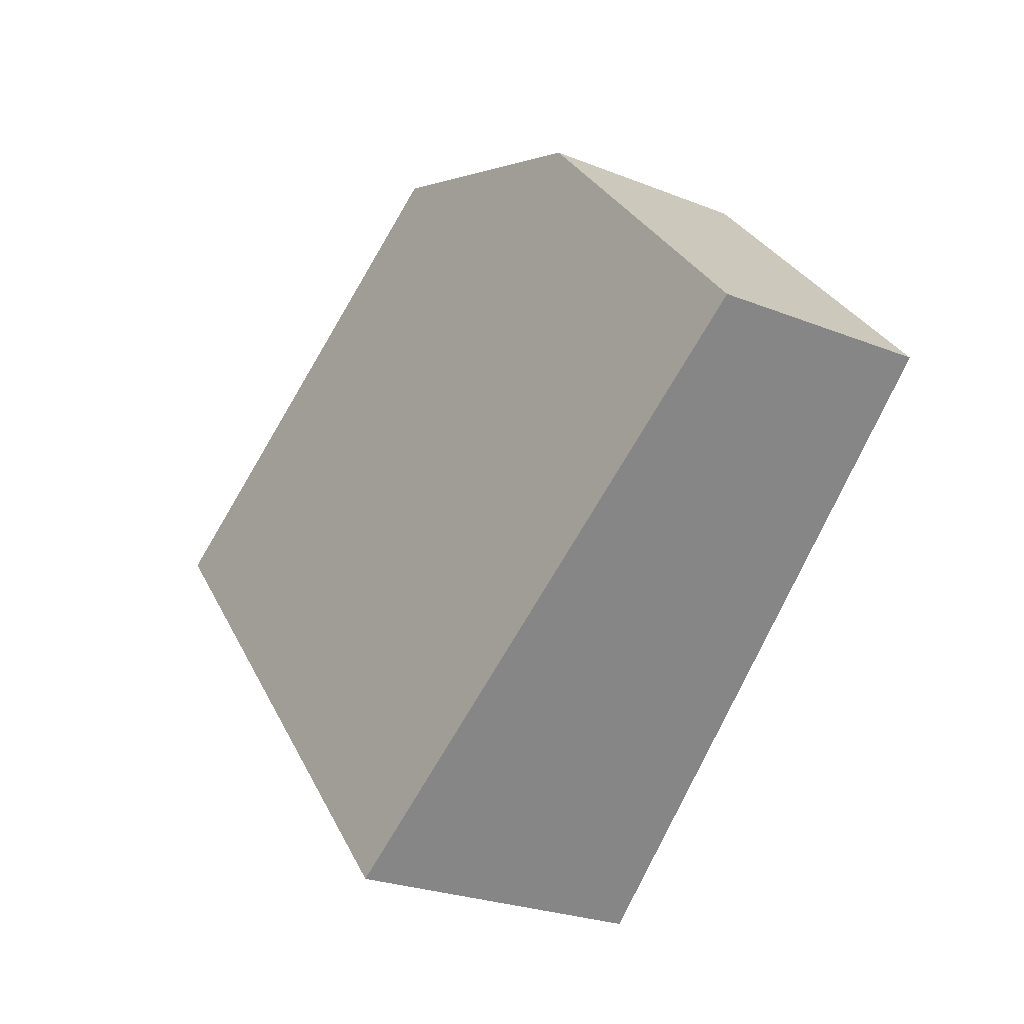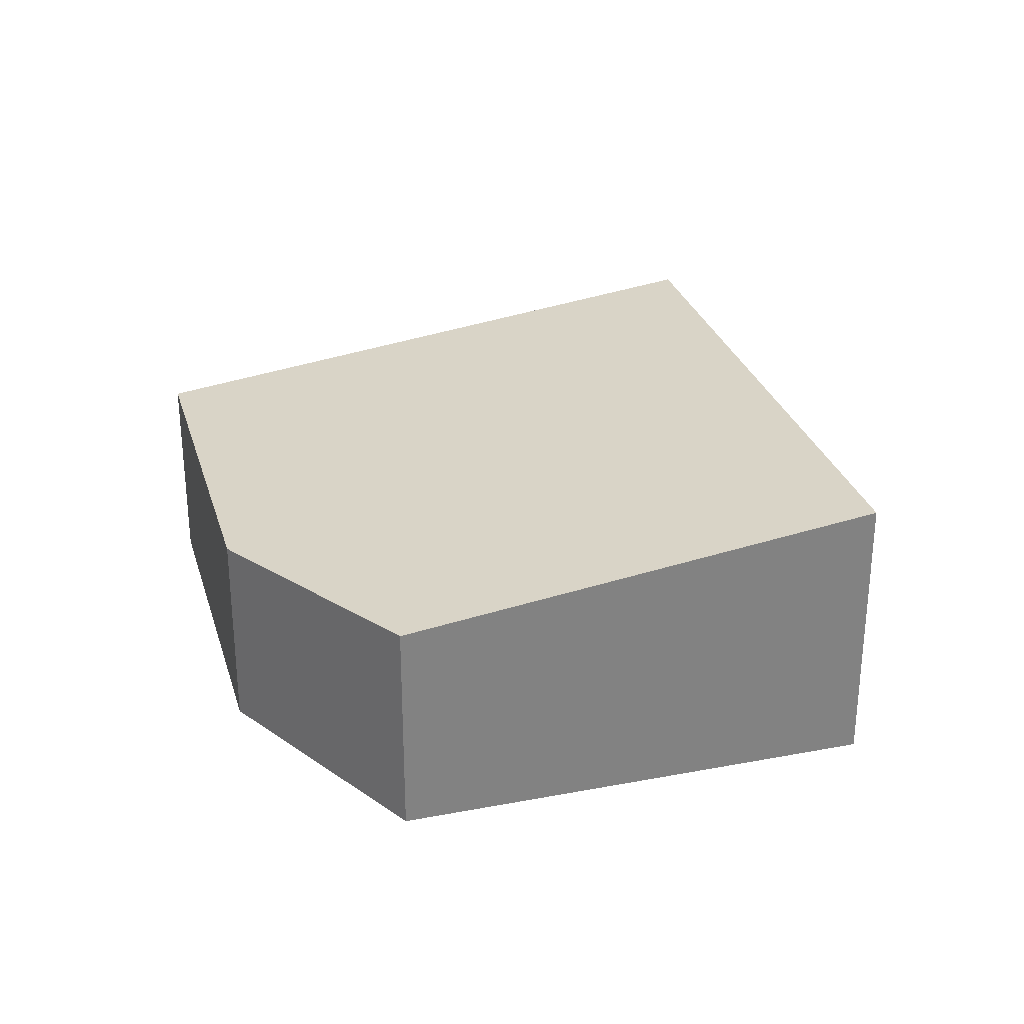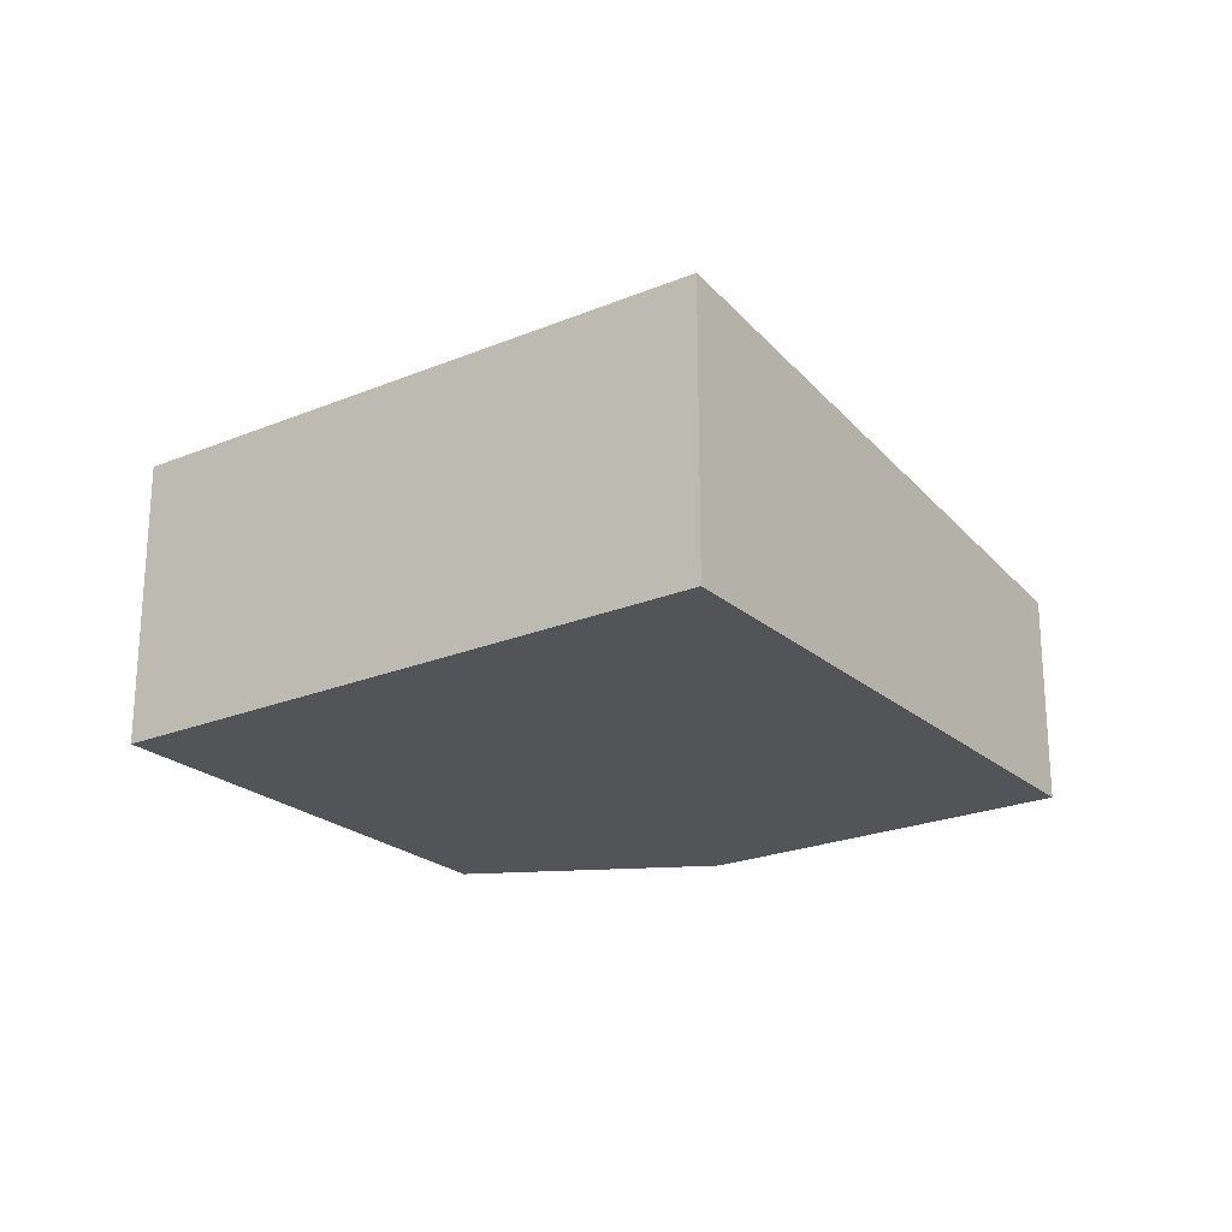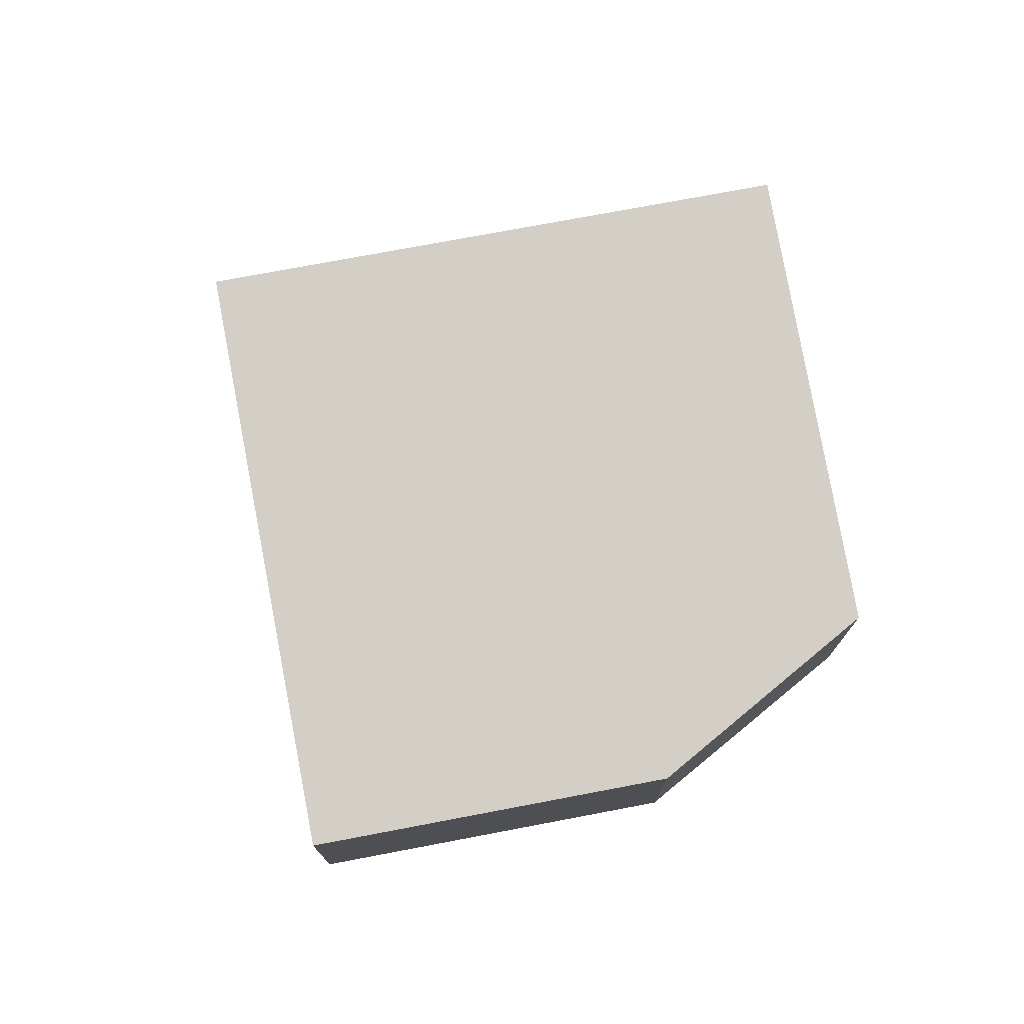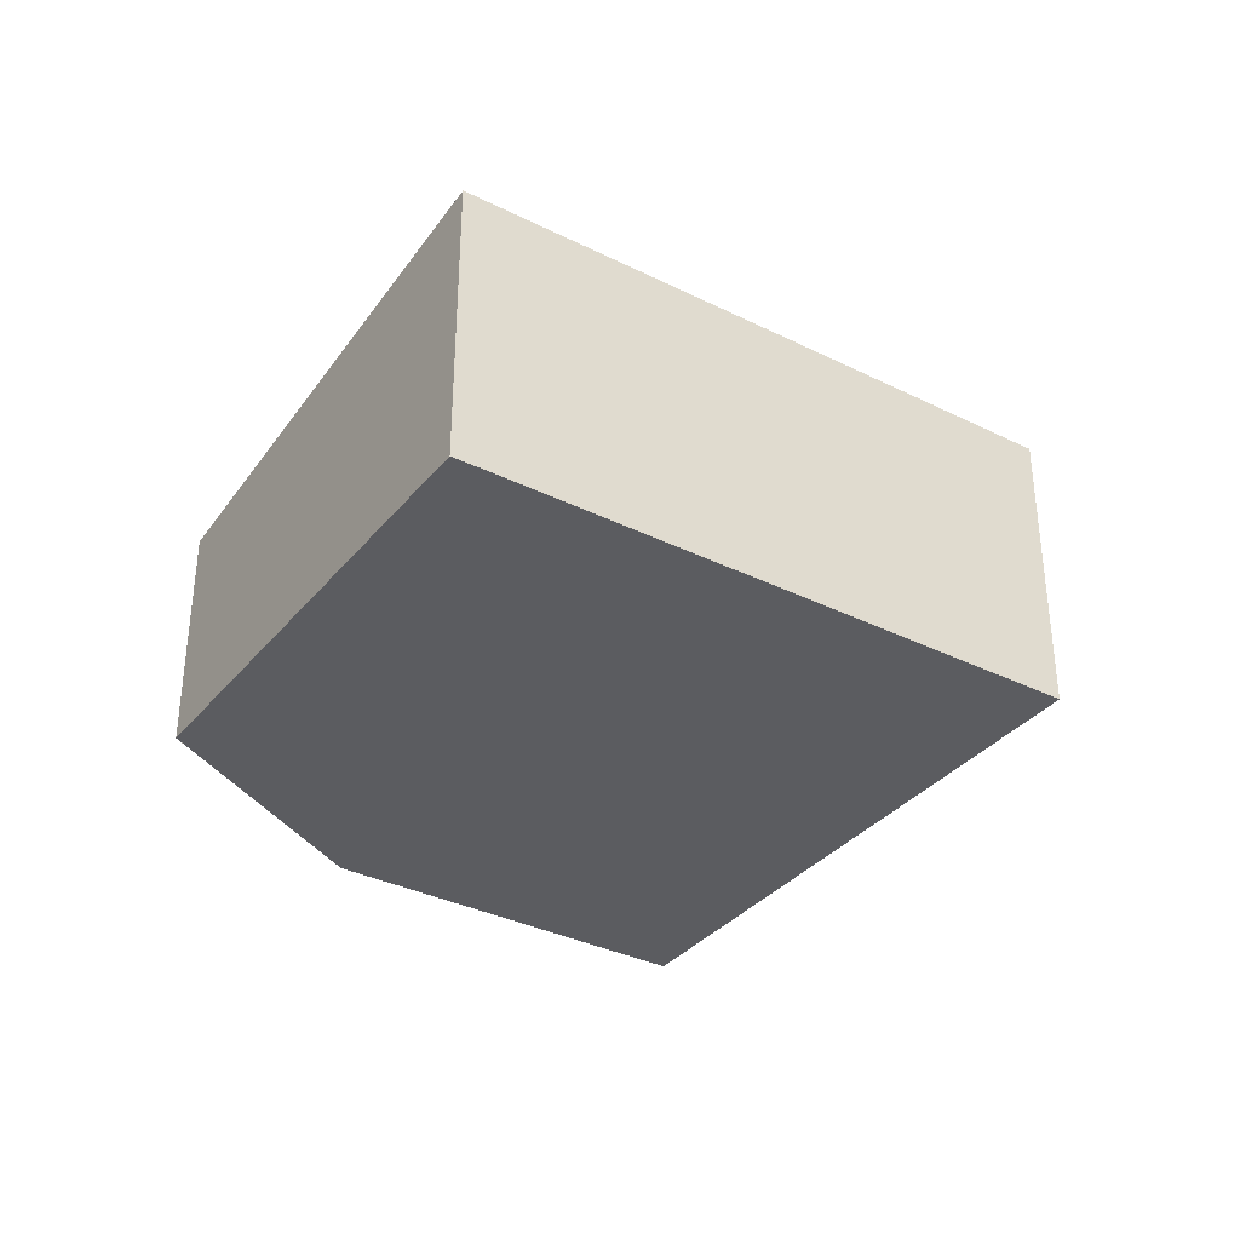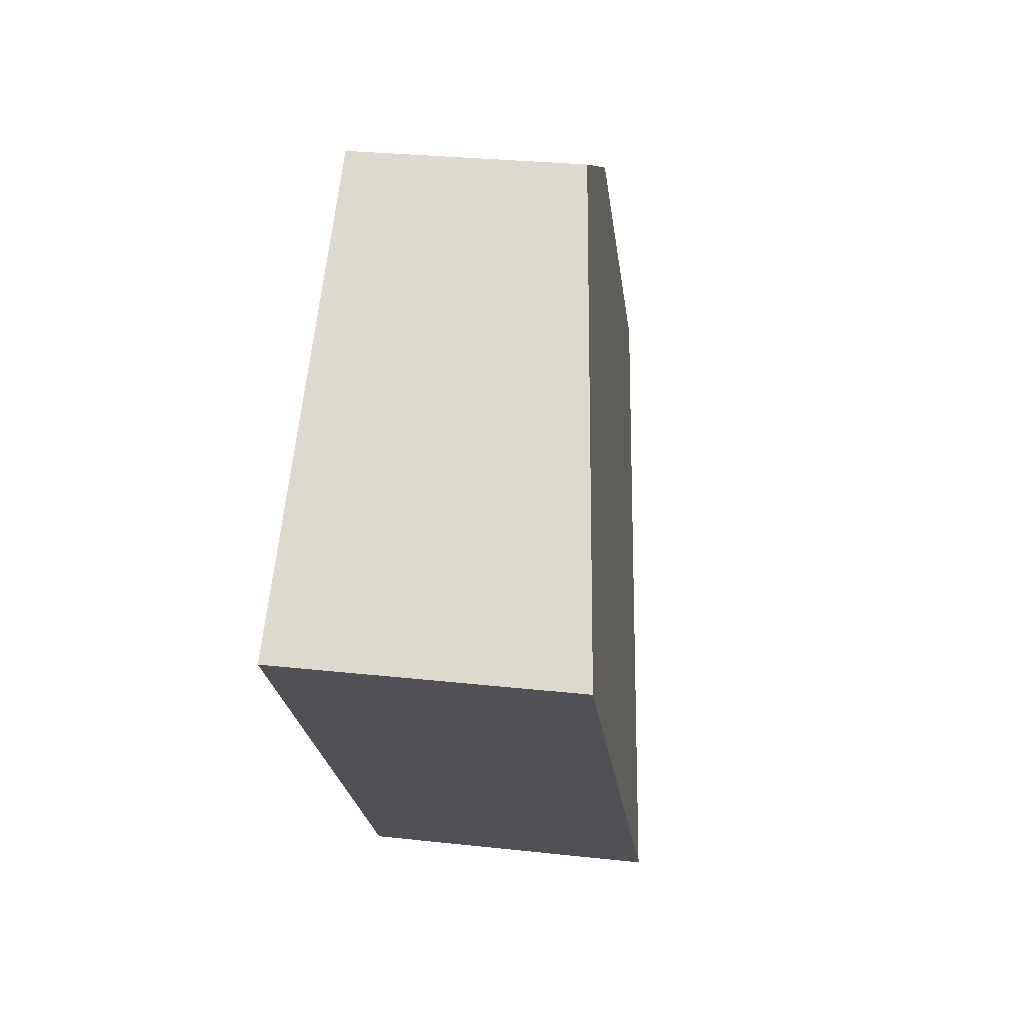
<metadata>
{"format":"obj","ext":"obj","renderer":"f3d","projection":"perspective","resolution":1024,"background":"white","views":[{"elev":-25.4,"azim":-122.7,"up":"+Z"},{"elev":29.2,"azim":25.6,"up":"+Y"},{"elev":-23.1,"azim":166.4,"up":"+Y"},{"elev":74.8,"azim":-59.4,"up":"+Y"},{"elev":-34.8,"azim":97.8,"up":"+Y"},{"elev":27.9,"azim":99.6,"up":"+Z"}]}
</metadata>
<code>
v  0 3.886 2.379e-16
v  8.822 4.749e-16 -7.756
v  0 0 0
v  8.822 5.354 -7.756
v  4.805 3.886 5.466
v  4.805 -3.347e-16 5.466
v  9.644 4.195 7.229
v  16.61 5.354 1.103
v  16.61 -6.754e-17 1.103
v  9.644 -4.426e-16 7.229
g defaultobject
f 1 2 3
f 2 1 4
f 5 3 6
f 3 5 1
f 5 4 1
f 4 5 7
f 4 7 8
f 4 9 2
f 9 4 8
f 8 10 9
f 10 8 7
f 2 6 3
f 6 2 10
f 10 2 9
f 7 6 10
f 6 7 5

</code>
